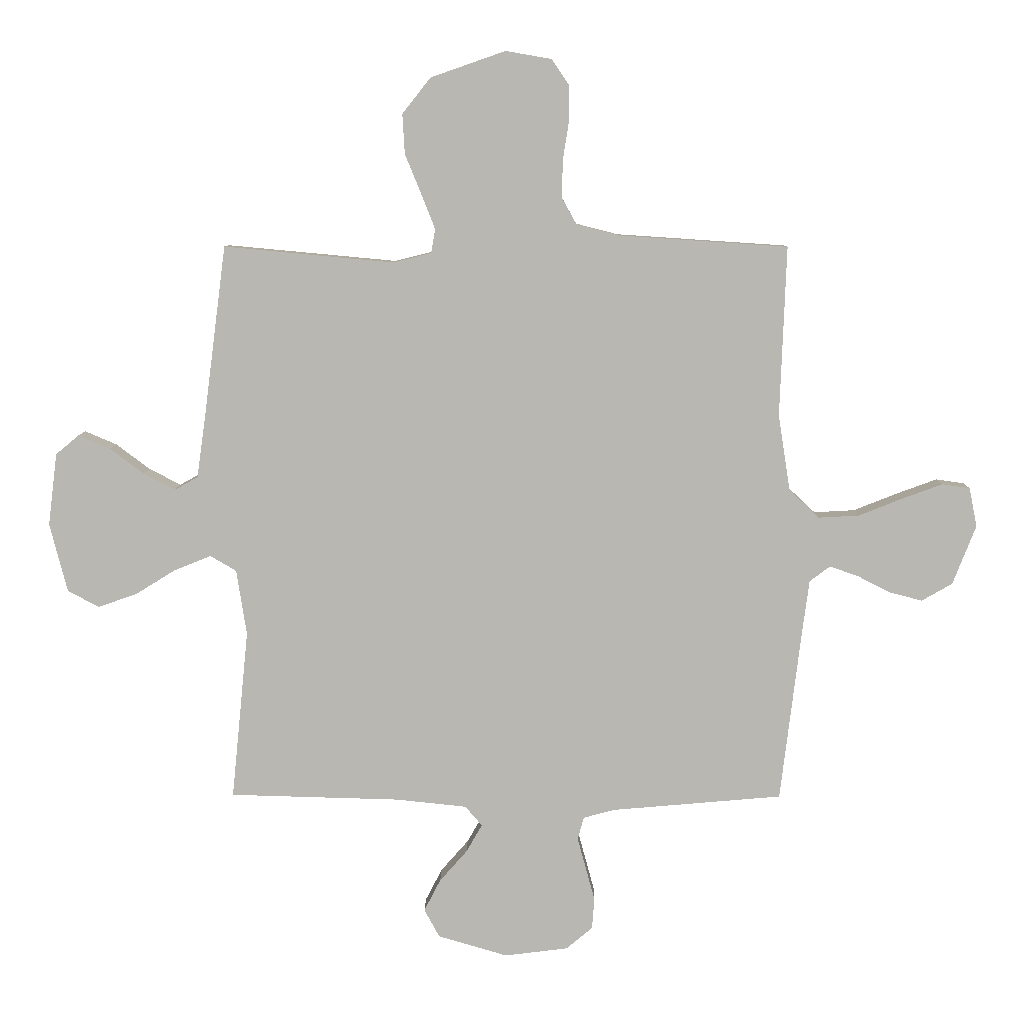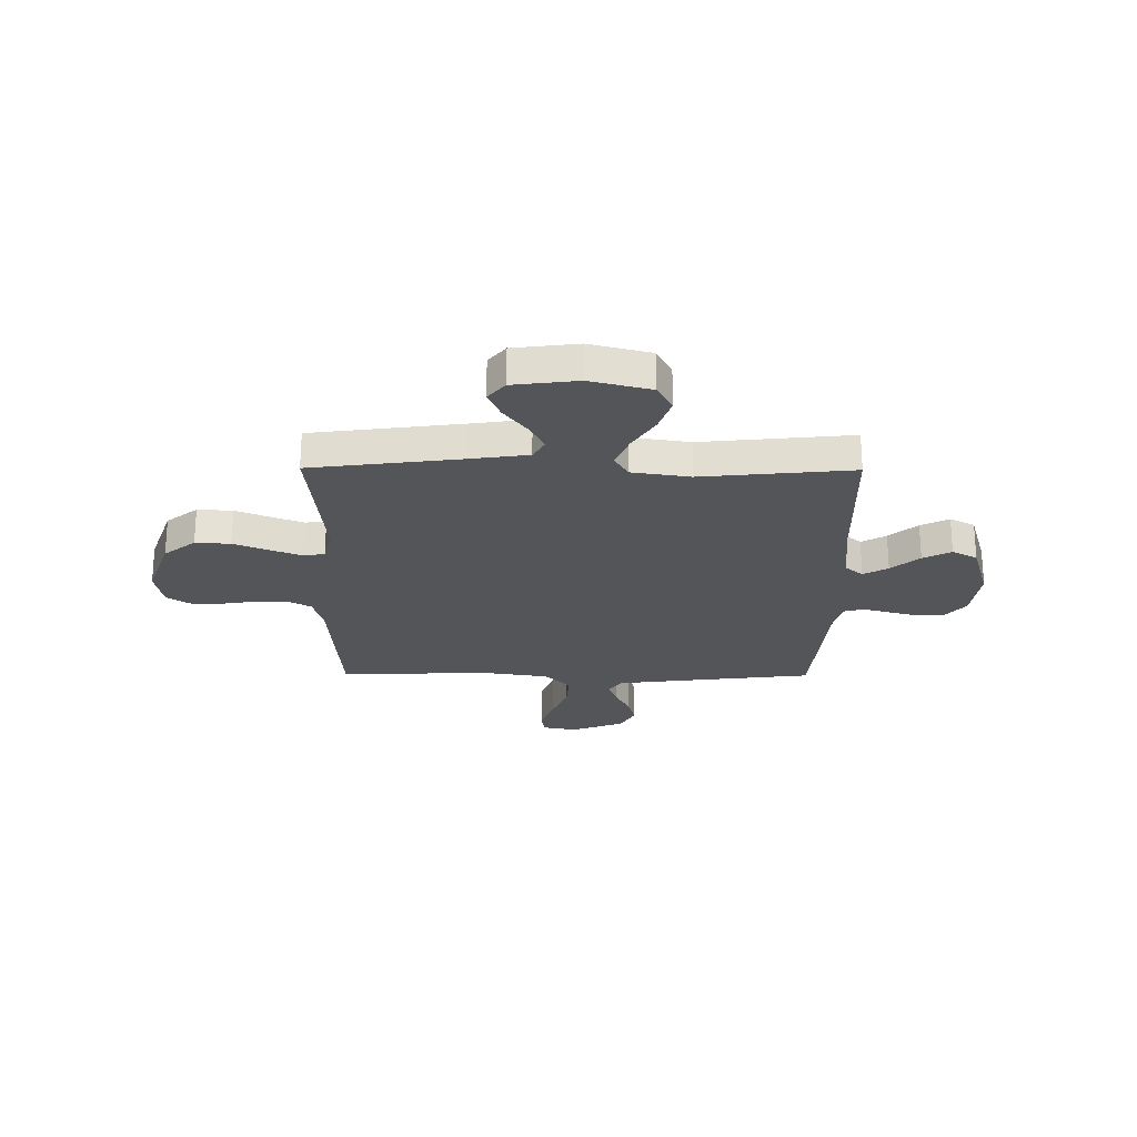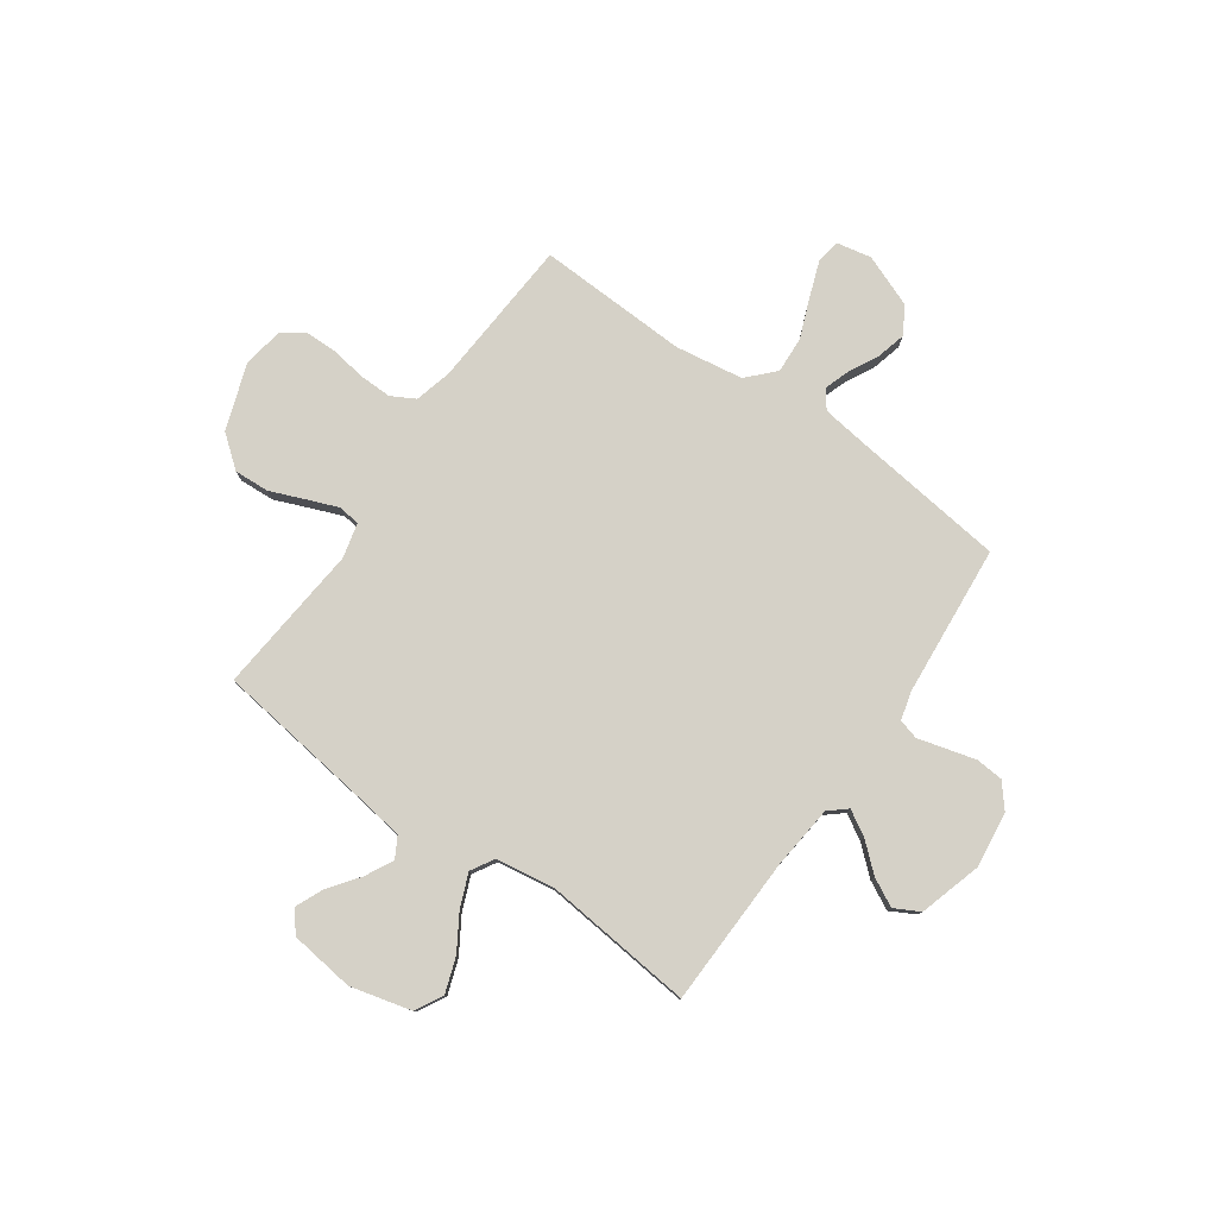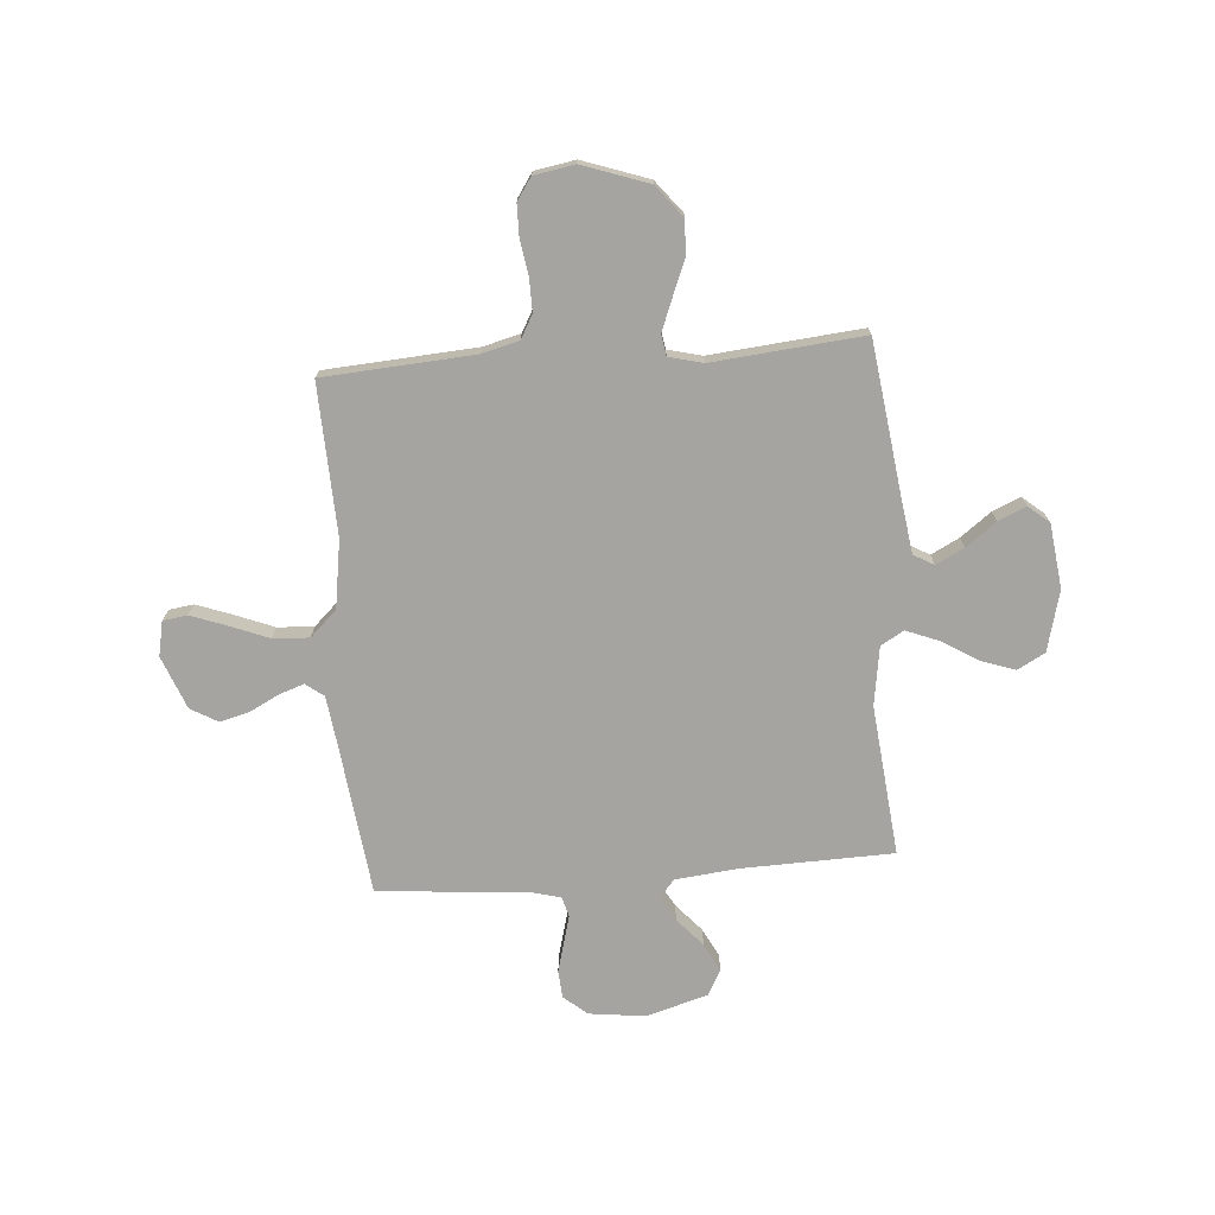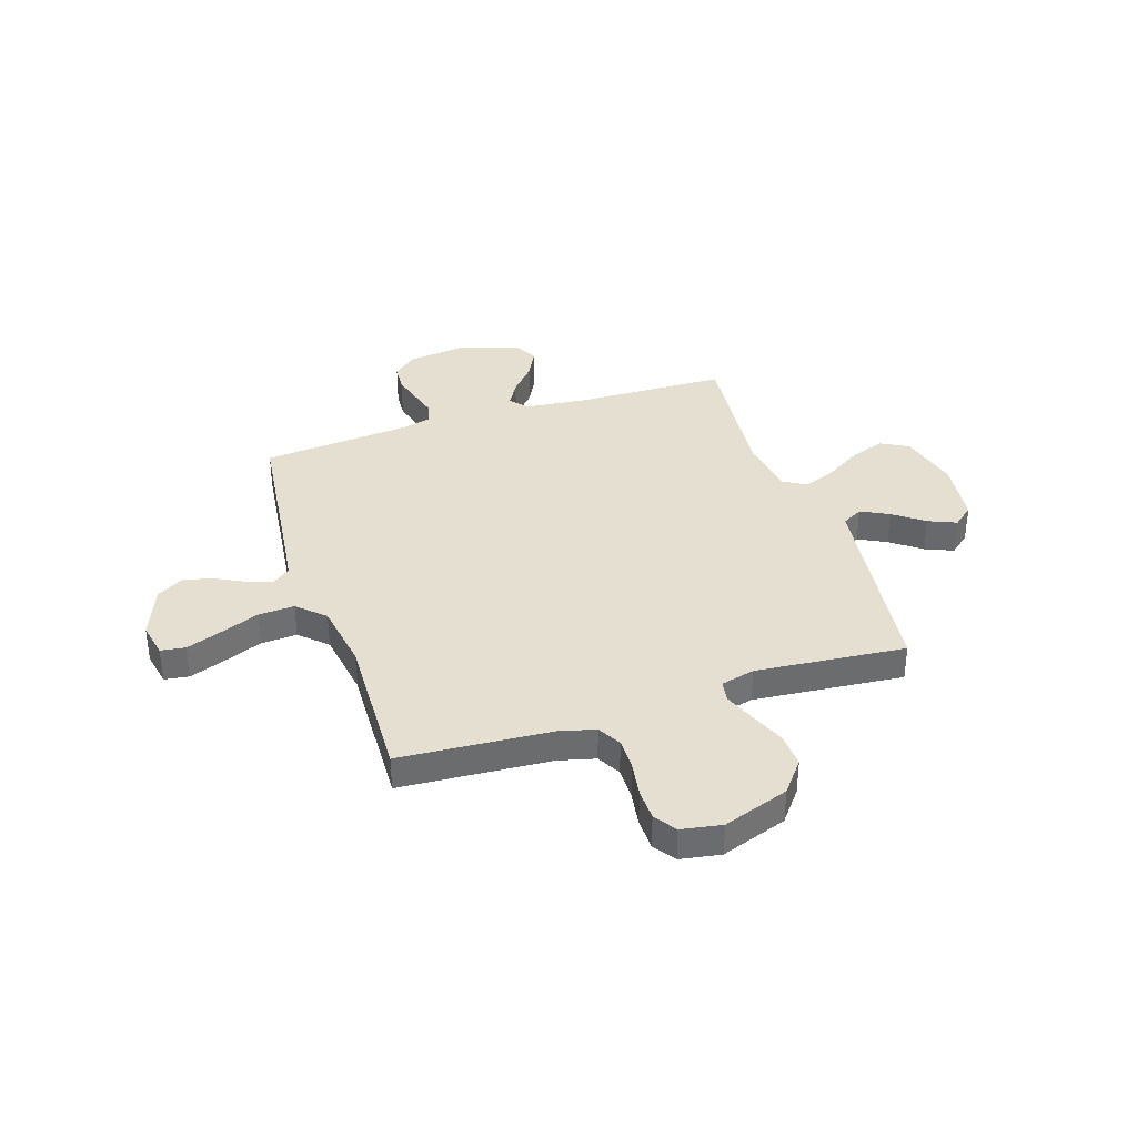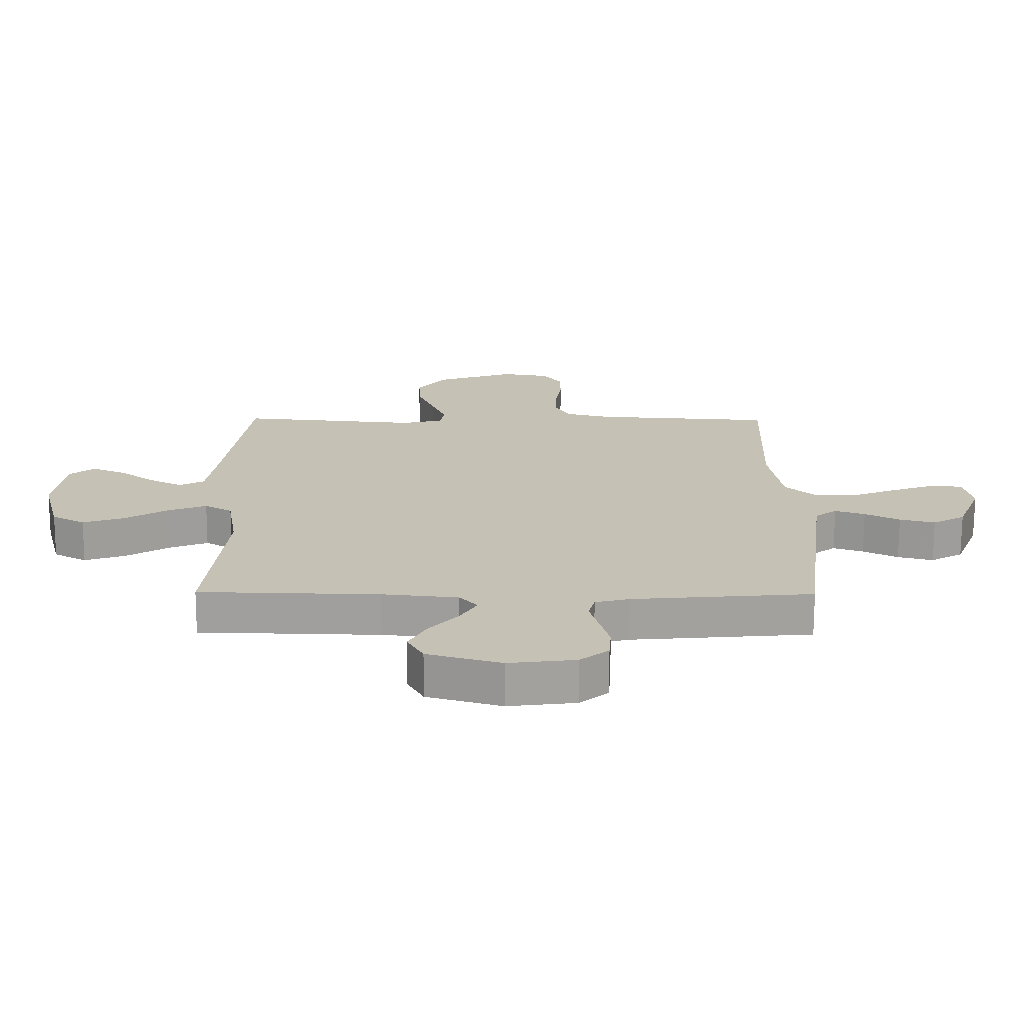
<metadata>
{"format":"obj","ext":"obj","renderer":"f3d","projection":"perspective","resolution":1024,"background":"white","views":[{"elev":8.0,"azim":-179.3,"up":"+Z"},{"elev":-24.1,"azim":89.6,"up":"+Y"},{"elev":78.9,"azim":125.2,"up":"+Y"},{"elev":-73.2,"azim":4.5,"up":"+Y"},{"elev":36.7,"azim":-18.2,"up":"+Y"},{"elev":-71.6,"azim":179.8,"up":"+Z"}]}
</metadata>
<code>
v 0.5 0.07 -0.5
v 0.2 0.07 -0.508
v 0.074 0.07 -0.521
v 0.044 0.07 -0.556
v 0.072 0.07 -0.605
v 0.121 0.07 -0.661
v 0.15 0.07 -0.717
v 0.123 0.07 -0.767
v 0 0.07 -0.803
v -0.112 0.07 -0.789
v -0.159 0.07 -0.75
v -0.163 0.07 -0.695
v -0.147 0.07 -0.636
v -0.132 0.07 -0.581
v -0.143 0.07 -0.541
v -0.2 0.07 -0.526
v -0.5 0.07 -0.5
v -0.536 0.07 -0.2
v -0.549 0.07 -0.101
v -0.585 0.07 -0.074
v -0.635 0.07 -0.091
v -0.693 0.07 -0.121
v -0.752 0.07 -0.136
v -0.806 0.07 -0.105
v -0.847 0.07 0
v -0.833 0.07 0.069
v -0.784 0.07 0.076
v -0.713 0.07 0.05
v -0.635 0.07 0.019
v -0.563 0.07 0.015
v -0.51 0.07 0.065
v -0.489 0.07 0.2
v -0.5 0.07 0.5
v -0.2 0.07 0.52
v -0.126 0.07 0.539
v -0.1 0.07 0.586
v -0.101 0.07 0.651
v -0.112 0.07 0.721
v -0.111 0.07 0.784
v -0.081 0.07 0.828
v 0 0.07 0.842
v 0.132 0.07 0.796
v 0.182 0.07 0.733
v 0.178 0.07 0.663
v 0.149 0.07 0.592
v 0.125 0.07 0.531
v 0.132 0.07 0.489
v 0.2 0.07 0.472
v 0.5 0.07 0.5
v 0.539 0.07 0.2
v 0.555 0.07 0.087
v 0.596 0.07 0.064
v 0.652 0.07 0.093
v 0.712 0.07 0.138
v 0.768 0.07 0.162
v 0.809 0.07 0.128
v 0.825 0.07 0
v 0.794 0.07 -0.121
v 0.739 0.07 -0.151
v 0.67 0.07 -0.127
v 0.599 0.07 -0.083
v 0.534 0.07 -0.057
v 0.488 0.07 -0.084
v 0.47 0.07 -0.2
v 0.5 0 -0.5
v 0.2 0 -0.508
v 0.074 0 -0.521
v 0.044 0 -0.556
v 0.072 0 -0.605
v 0.121 0 -0.661
v 0.15 0 -0.717
v 0.123 0 -0.767
v 0 0 -0.803
v -0.112 0 -0.789
v -0.159 0 -0.75
v -0.163 0 -0.695
v -0.147 0 -0.636
v -0.132 0 -0.581
v -0.143 0 -0.541
v -0.2 0 -0.526
v -0.5 0 -0.5
v -0.536 0 -0.2
v -0.549 0 -0.101
v -0.585 0 -0.074
v -0.635 0 -0.091
v -0.693 0 -0.121
v -0.752 0 -0.136
v -0.806 0 -0.105
v -0.847 0 0
v -0.833 0 0.069
v -0.784 0 0.076
v -0.713 0 0.05
v -0.635 0 0.019
v -0.563 0 0.015
v -0.51 0 0.065
v -0.489 0 0.2
v -0.5 0 0.5
v -0.2 0 0.52
v -0.126 0 0.539
v -0.1 0 0.586
v -0.101 0 0.651
v -0.112 0 0.721
v -0.111 0 0.784
v -0.081 0 0.828
v 0 0 0.842
v 0.132 0 0.796
v 0.182 0 0.733
v 0.178 0 0.663
v 0.149 0 0.592
v 0.125 0 0.531
v 0.132 0 0.489
v 0.2 0 0.472
v 0.5 0 0.5
v 0.539 0 0.2
v 0.555 0 0.087
v 0.596 0 0.064
v 0.652 0 0.093
v 0.712 0 0.138
v 0.768 0 0.162
v 0.809 0 0.128
v 0.825 0 0
v 0.794 0 -0.121
v 0.739 0 -0.151
v 0.67 0 -0.127
v 0.599 0 -0.083
v 0.534 0 -0.057
v 0.488 0 -0.084
v 0.47 0 -0.2
f 59 60 61
f 58 59 61
f 57 58 61
f 56 57 61
f 55 56 61
f 54 55 61
f 53 54 61
f 52 53 61 62
f 51 52 62 63
f 48 49 50
f 50 51 63
f 48 50 63
f 47 48 63
f 43 44 45
f 42 43 45
f 41 42 45
f 40 41 45
f 39 40 45
f 38 39 45
f 37 38 45
f 36 37 45 46
f 35 36 46 47
f 32 33 34
f 47 63 64
f 35 47 64
f 34 35 64
f 32 34 64
f 31 32 64
f 27 28 29
f 26 27 29
f 25 26 29
f 24 25 29
f 23 24 29
f 22 23 29
f 21 22 29
f 20 21 29 30
f 16 17 18
f 15 16 18 19
f 12 13 14
f 11 12 14
f 10 11 14
f 9 10 14
f 8 9 14
f 7 8 14
f 6 7 14
f 5 6 14
f 4 5 14 15
f 3 4 15 19
f 64 1 2
f 31 64 2
f 30 31 2
f 20 30 2
f 19 20 2
f 2 3 19
f 125 124 123
f 125 123 122
f 125 122 121
f 125 121 120
f 125 120 119
f 125 119 118
f 125 118 117
f 126 125 117 116
f 127 126 116 115
f 114 113 112
f 127 115 114
f 127 114 112
f 127 112 111
f 109 108 107
f 109 107 106
f 109 106 105
f 109 105 104
f 109 104 103
f 109 103 102
f 109 102 101
f 110 109 101 100
f 111 110 100 99
f 98 97 96
f 128 127 111
f 128 111 99
f 128 99 98
f 128 98 96
f 128 96 95
f 93 92 91
f 93 91 90
f 93 90 89
f 93 89 88
f 93 88 87
f 93 87 86
f 93 86 85
f 94 93 85 84
f 82 81 80
f 83 82 80 79
f 78 77 76
f 78 76 75
f 78 75 74
f 78 74 73
f 78 73 72
f 78 72 71
f 78 71 70
f 78 70 69
f 79 78 69 68
f 83 79 68 67
f 66 65 128
f 66 128 95
f 66 95 94
f 66 94 84
f 66 84 83
f 83 67 66
f 1 65 66 2
f 2 66 67 3
f 3 67 68 4
f 4 68 69 5
f 5 69 70 6
f 6 70 71 7
f 7 71 72 8
f 8 72 73 9
f 9 73 74 10
f 10 74 75 11
f 11 75 76 12
f 12 76 77 13
f 13 77 78 14
f 14 78 79 15
f 15 79 80 16
f 16 80 81 17
f 17 81 82 18
f 18 82 83 19
f 19 83 84 20
f 20 84 85 21
f 21 85 86 22
f 22 86 87 23
f 23 87 88 24
f 24 88 89 25
f 25 89 90 26
f 26 90 91 27
f 27 91 92 28
f 28 92 93 29
f 29 93 94 30
f 30 94 95 31
f 31 95 96 32
f 32 96 97 33
f 33 97 98 34
f 34 98 99 35
f 35 99 100 36
f 36 100 101 37
f 37 101 102 38
f 38 102 103 39
f 39 103 104 40
f 40 104 105 41
f 41 105 106 42
f 42 106 107 43
f 43 107 108 44
f 44 108 109 45
f 45 109 110 46
f 46 110 111 47
f 47 111 112 48
f 48 112 113 49
f 49 113 114 50
f 50 114 115 51
f 51 115 116 52
f 52 116 117 53
f 53 117 118 54
f 54 118 119 55
f 55 119 120 56
f 56 120 121 57
f 57 121 122 58
f 58 122 123 59
f 59 123 124 60
f 60 124 125 61
f 61 125 126 62
f 62 126 127 63
f 63 127 128 64
f 64 128 65 1

</code>
